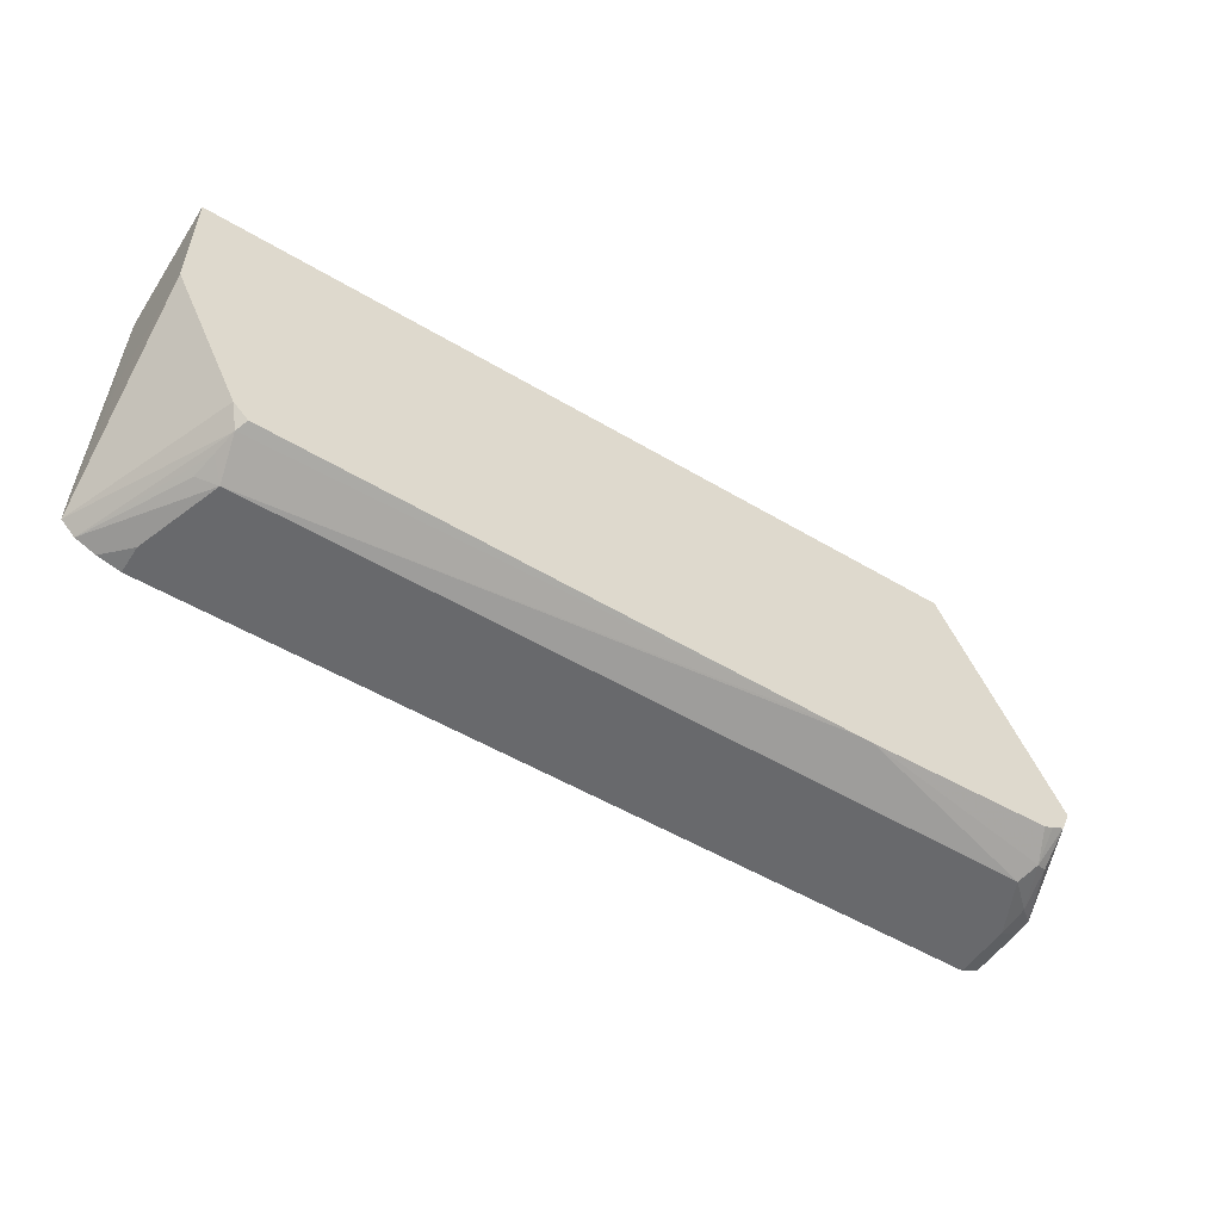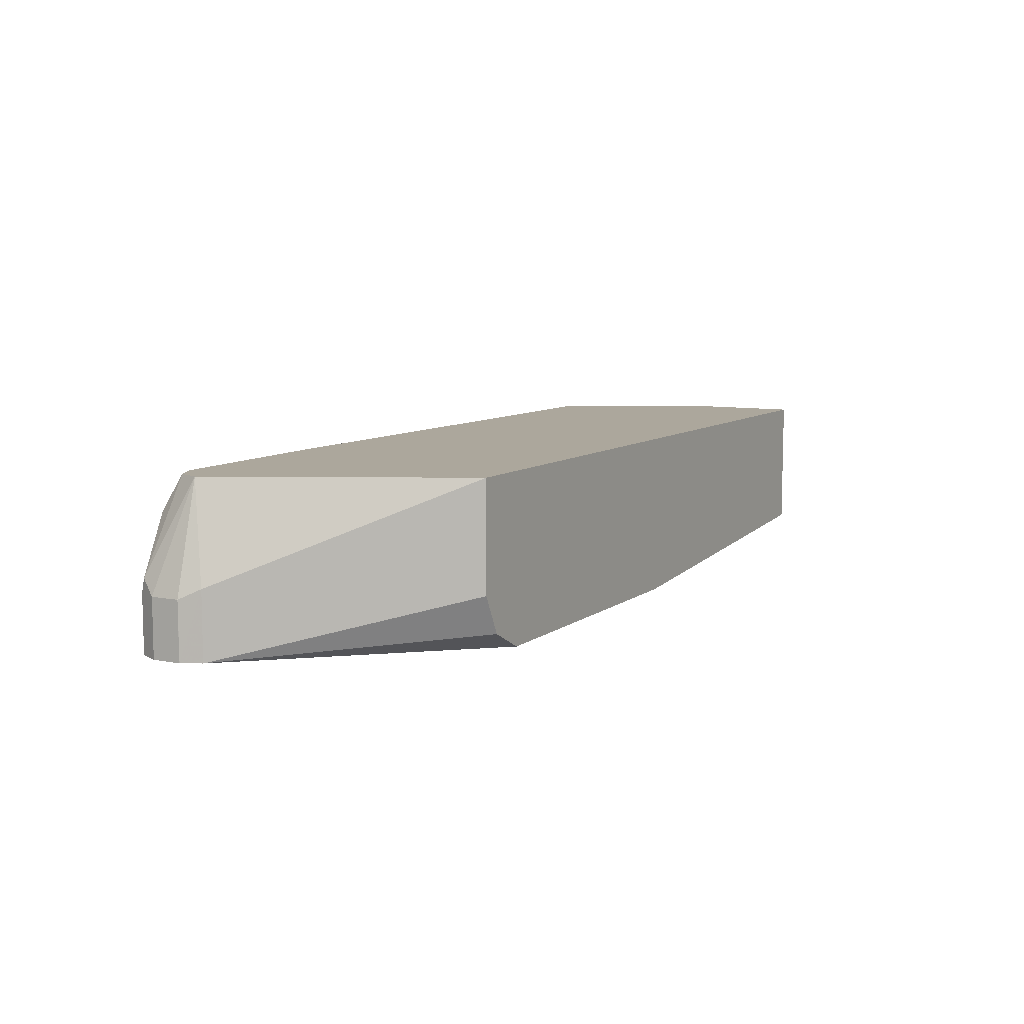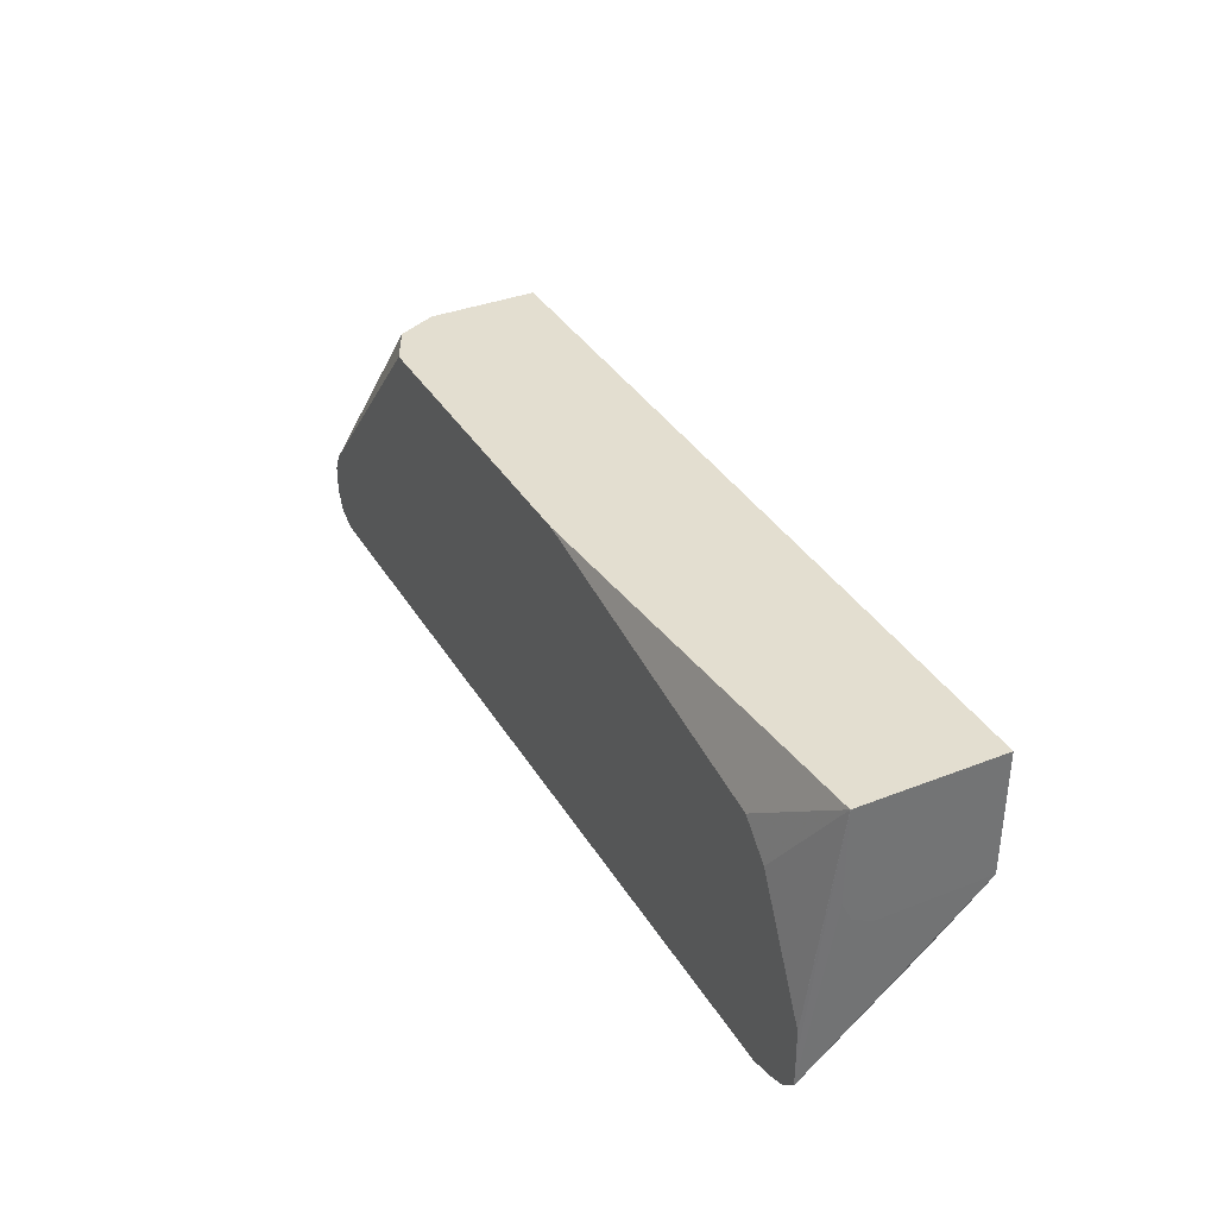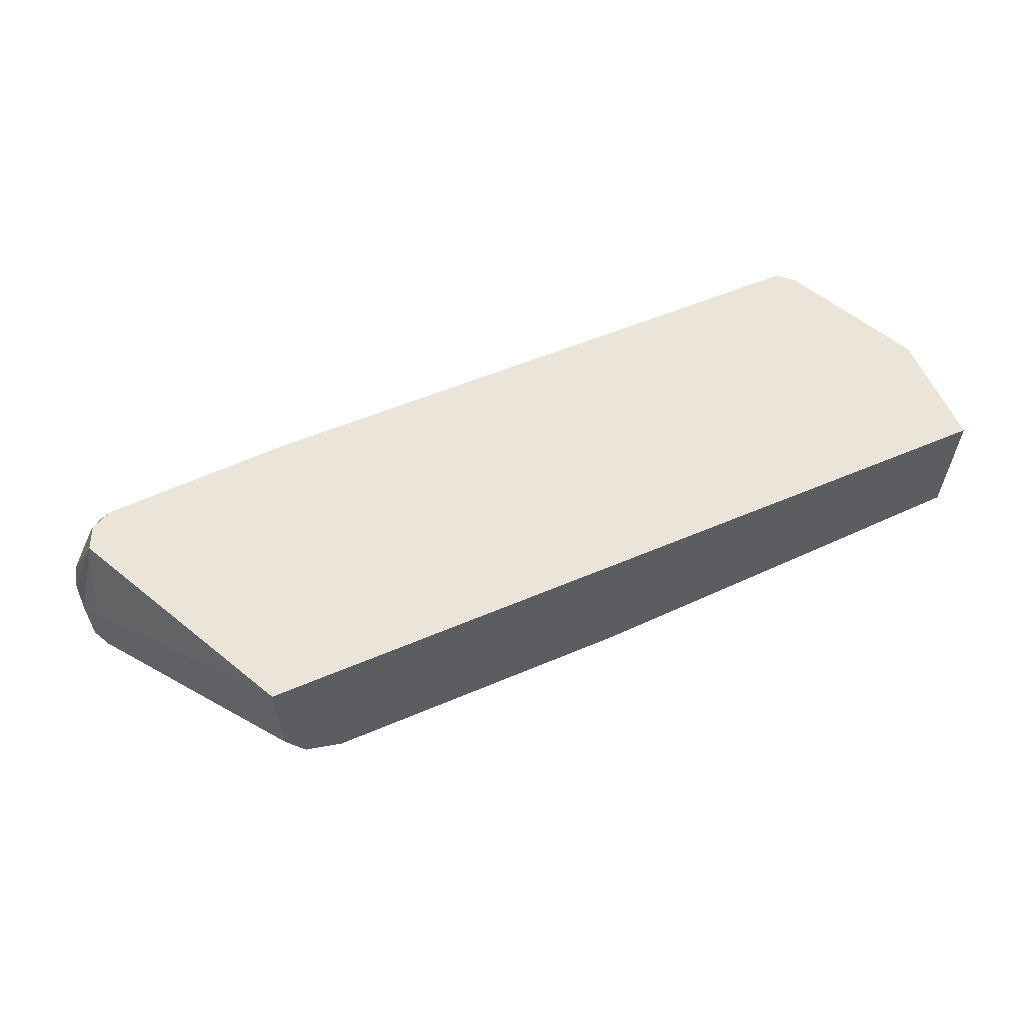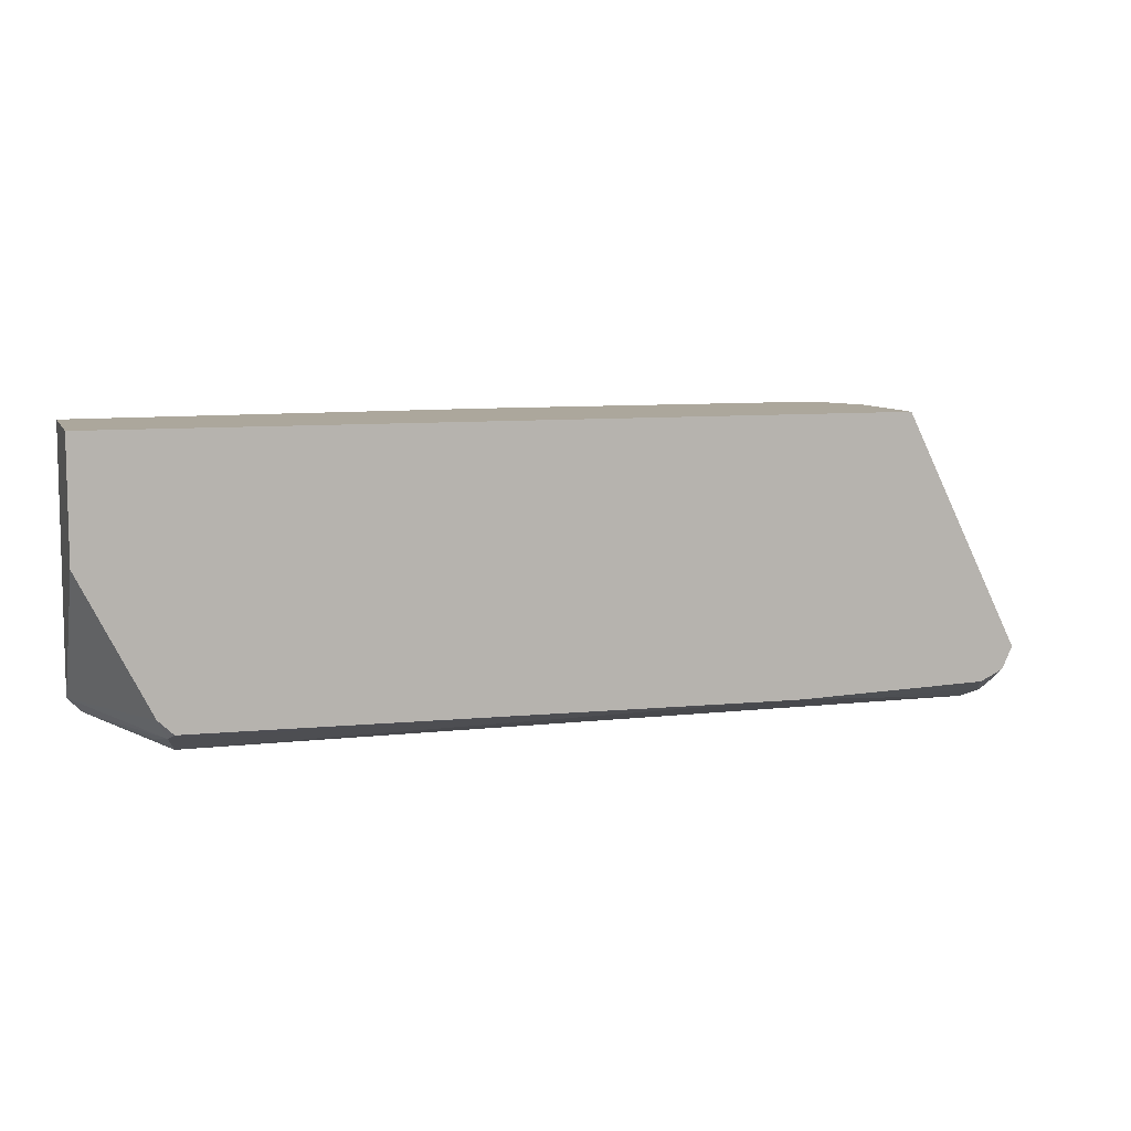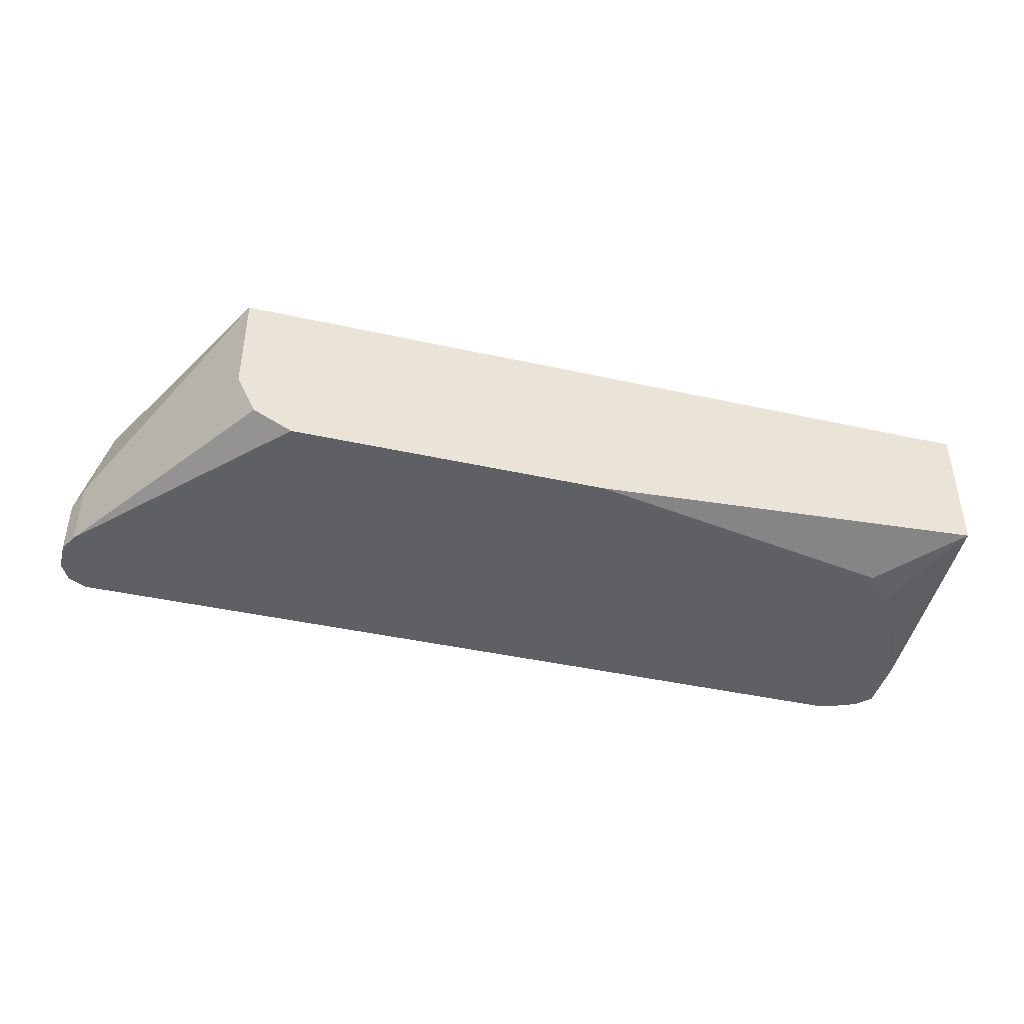
<metadata>
{"format":"obj","ext":"obj","renderer":"f3d","projection":"perspective","resolution":1024,"background":"white","views":[{"elev":-52.7,"azim":147.4,"up":"+Z"},{"elev":8.4,"azim":-61.7,"up":"+Y"},{"elev":35.8,"azim":62.7,"up":"+Z"},{"elev":58.7,"azim":-23.6,"up":"+Y"},{"elev":8.4,"azim":162.9,"up":"+Z"},{"elev":-42.3,"azim":-14.9,"up":"+Y"}]}
</metadata>
<code>
v -0.301 -0.1404 -0.2006
v -0.301 -0.1604 -0.2006
v -0.3211 -0.08026 -0.2006
v -0.271 -0.1604 -0.1905
v -0.285 -0.1604 -0.1966
v -0.8828 -0.1604 -0.2006
v -0.3144 -0.05352 -0.1872
v -0.311 -0.07023 -0.1906
v -0.3077 -0.08695 -0.1939
v -0.8628 -0.08026 -0.2006
v -0.7192 -0.04622 -0.1877
v -0.7022 -0.04622 -0.1876
v -0.2611 -0.1604 -0.1807
v -0.8961 -0.1604 -0.194
v -0.8828 -0.1204 -0.2006
v -0.318 -0.04622 -0.1836
v -0.3077 -0.04622 -0.1739
v -0.8853 -0.1003 -0.1956
v -0.8694 -0.06688 -0.1939
v -0.7283 -0.04622 -0.1877
v -0.2603 -0.04622 -0.08026
v -0.2603 -0.1204 -0.08026
v -0.2603 -0.1338 -0.07358
v -0.2603 -0.1403 -0.06055
v -0.2603 -0.1404 -0.06021
v -0.2611 -0.1604 -0.1606
v -0.3071 -0.04622 -0.1727
v -0.9028 -0.1604 -0.1806
v -0.8962 -0.1404 -0.1939
v -0.8962 -0.1204 -0.1939
v -0.8778 -0.07023 -0.1906
v -0.8979 -0.1103 -0.1906
v -0.8758 -0.04622 -0.1759
v -0.8665 -0.04622 -0.1806
v -0.8597 -0.04622 -0.1836
v -0.2603 -0.04622 0.001138
v -0.2603 -0.1404 -7.61e-06
v -0.2613 -0.1604 -0.1405
v -0.9028 -0.1604 -0.1605
v -0.9028 -0.1204 -0.1806
v -0.8828 -0.04622 -0.1605
v -0.2603 -0.1393 0.001138
v -0.8026 -0.04622 0.001138
v -0.2604 -0.1404 0.001138
v -0.3015 -0.1604 -0.06025
v -0.9028 -0.1204 -0.1605
v -0.9028 -0.1604 -0.1603
v -0.8962 -0.1137 -0.1471
v -0.8026 -0.1204 0.001138
v -0.3211 -0.1604 -0.04064
v -0.542 -0.1604 0.001138
v -0.8962 -0.1604 -0.1471
v -0.7892 -0.1471 0.001138
v -0.7626 -0.1604 0.001138
v -0.7636 -0.1599 0.001138
v -0.7836 -0.1499 0.001138
f 21 36 42
f 28 40 32
f 28 46 40
f 28 32 29
f 26 37 38
f 21 23 22
f 21 24 23
f 21 25 24
f 21 37 25
f 21 42 37
f 28 39 46
f 18 30 32
f 19 34 35
f 19 33 34
f 19 31 33
f 18 32 31
f 18 31 19
f 15 30 18
f 14 30 15
f 14 29 30
f 14 28 29
f 13 27 21
f 13 17 27
f 19 35 20
f 29 32 30
f 38 44 45
f 32 40 41
f 13 37 26
f 52 54 55
f 49 52 53
f 47 52 48
f 46 47 48
f 44 51 50
f 44 50 45
f 43 52 49
f 43 48 52
f 41 48 43
f 41 46 48
f 31 32 33
f 40 46 41
f 37 44 38
f 37 42 44
f 36 44 42
f 36 51 44
f 36 54 51
f 36 55 54
f 36 56 55
f 36 53 56
f 36 49 53
f 36 43 49
f 32 41 33
f 39 47 46
f 13 25 37
f 3 9 4
f 13 23 24
f 3 7 8
f 2 14 6
f 2 28 14
f 2 39 28
f 2 47 39
f 2 52 47
f 2 54 52
f 2 51 54
f 2 50 51
f 2 45 50
f 2 38 45
f 2 26 38
f 2 13 26
f 2 4 13
f 2 5 4
f 1 5 2
f 1 4 5
f 1 3 4
f 1 10 3
f 1 15 10
f 1 6 15
f 1 2 6
f 52 55 56
f 3 8 9
f 3 10 20
f 3 20 11
f 3 11 12
f 13 22 23
f 13 21 22
f 11 16 12
f 11 17 16
f 11 27 17
f 11 21 27
f 11 36 21
f 11 43 36
f 11 41 43
f 11 33 41
f 11 34 33
f 13 24 25
f 11 35 34
f 10 19 20
f 10 18 19
f 10 15 18
f 7 12 16
f 7 17 13
f 7 16 17
f 6 14 15
f 4 7 13
f 4 8 7
f 4 9 8
f 3 12 7
f 11 20 35
f 52 56 53

</code>
